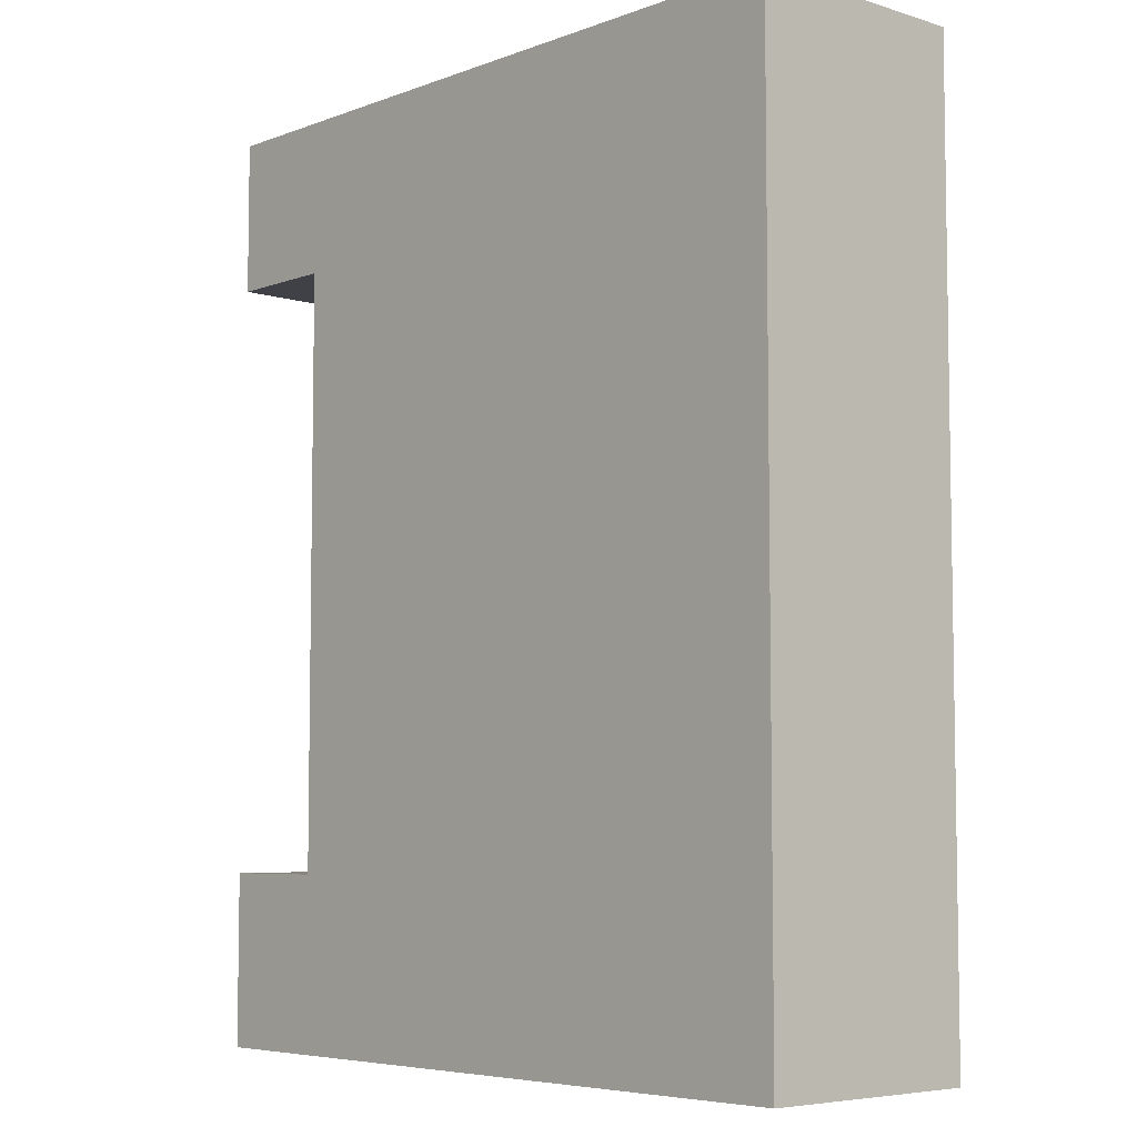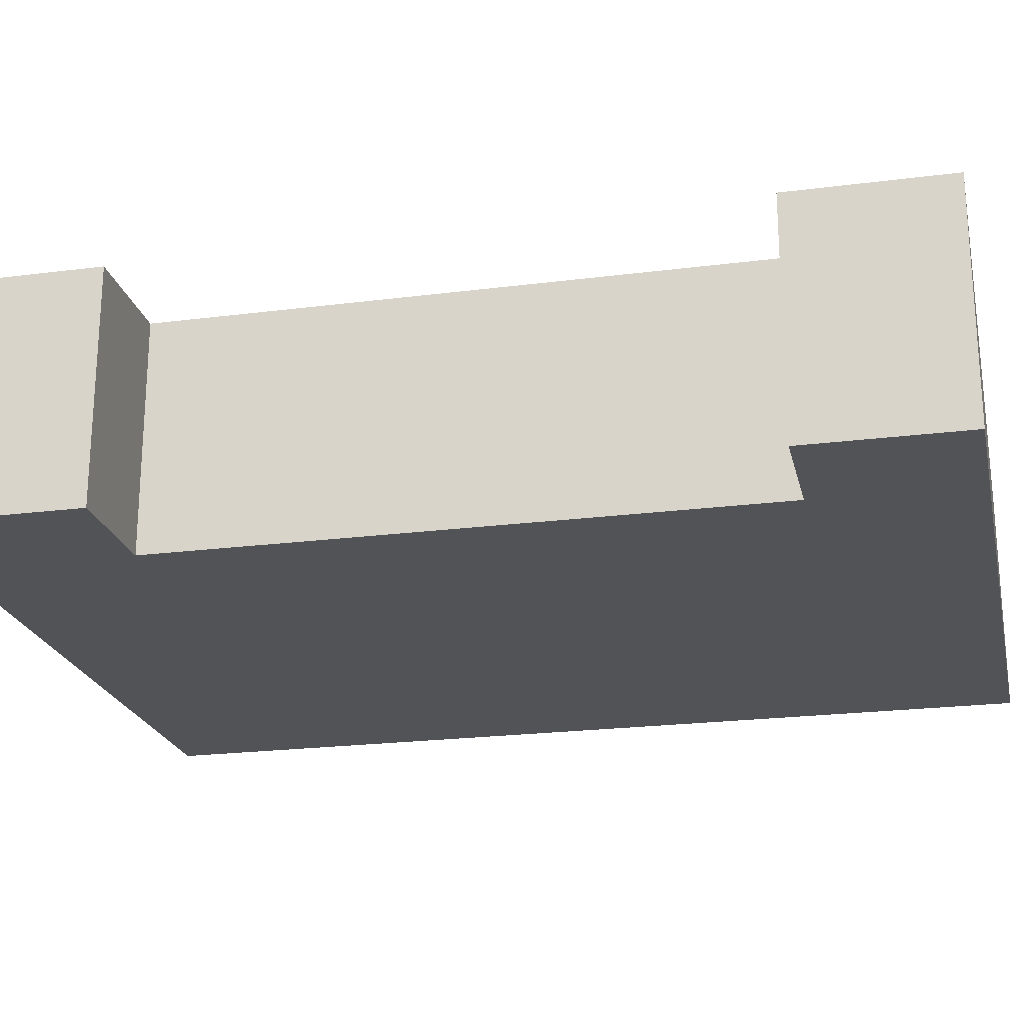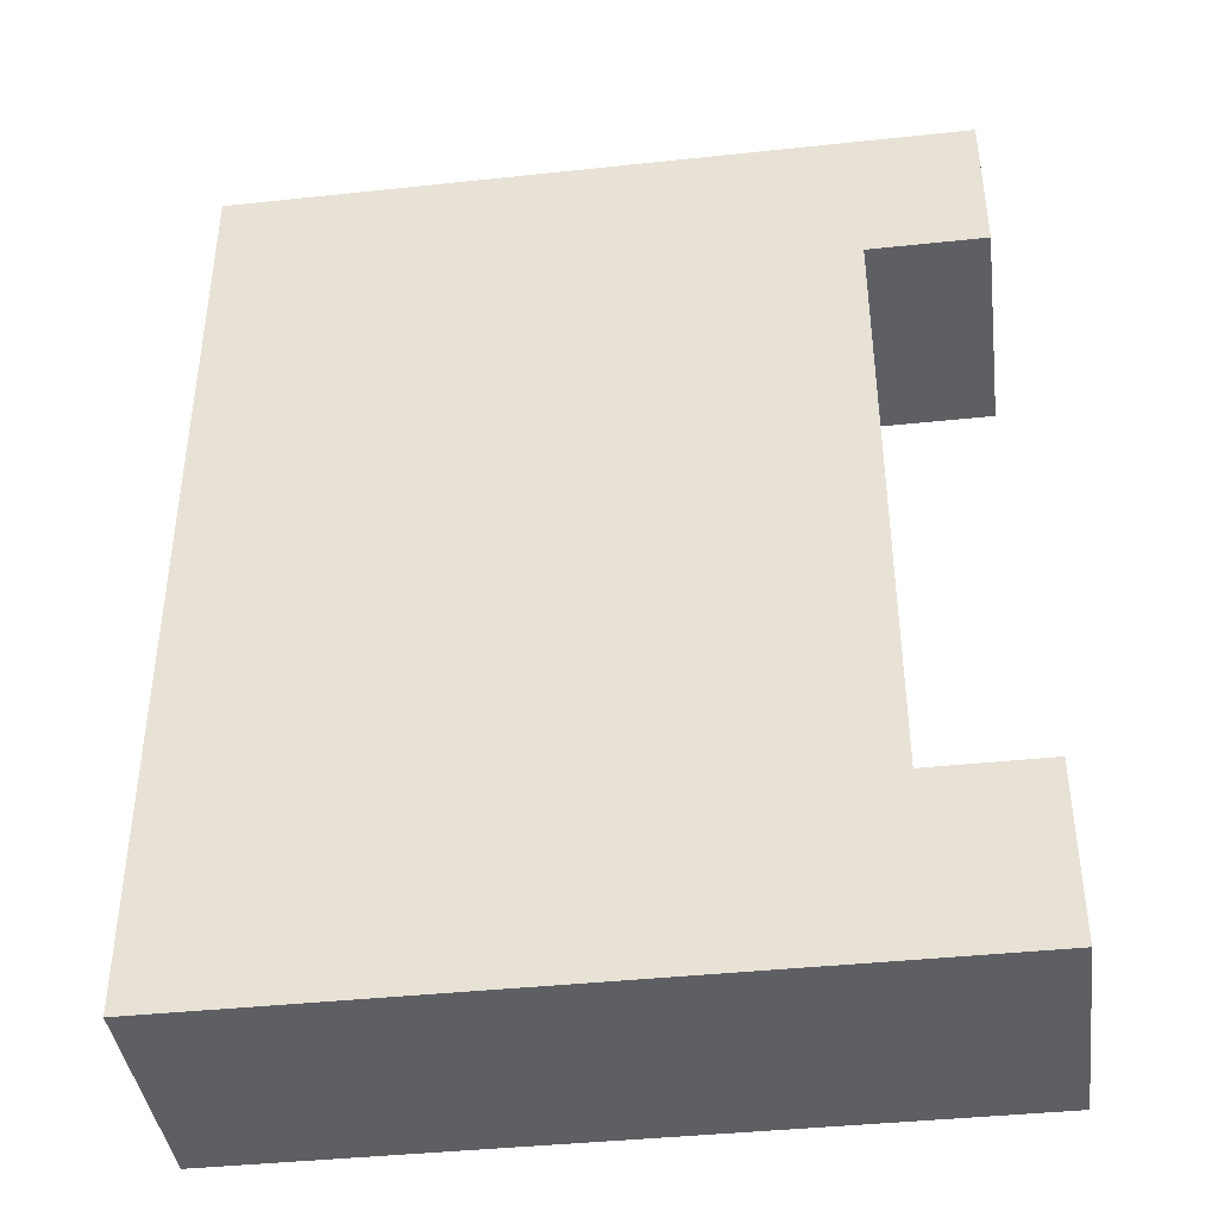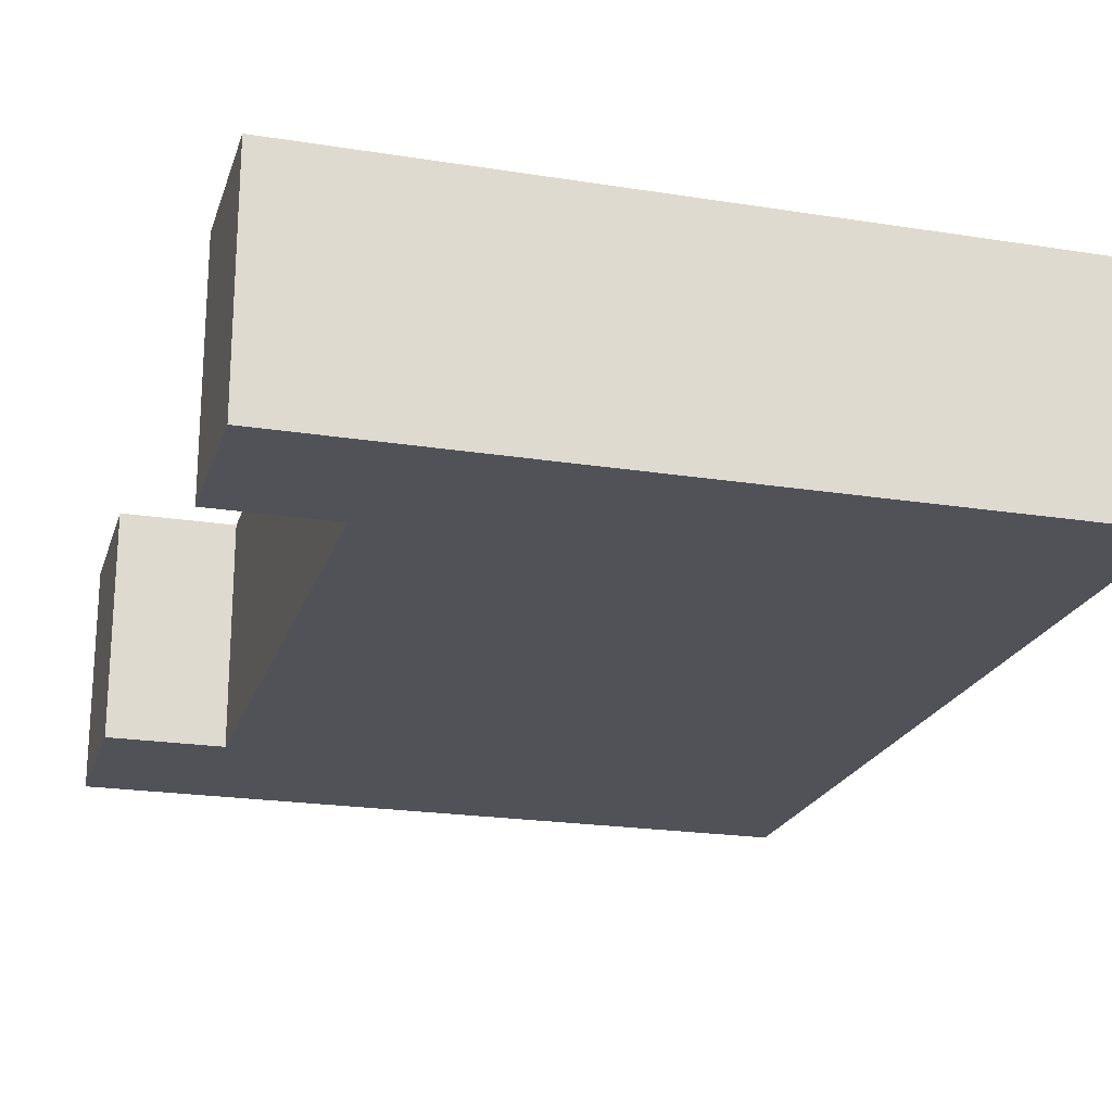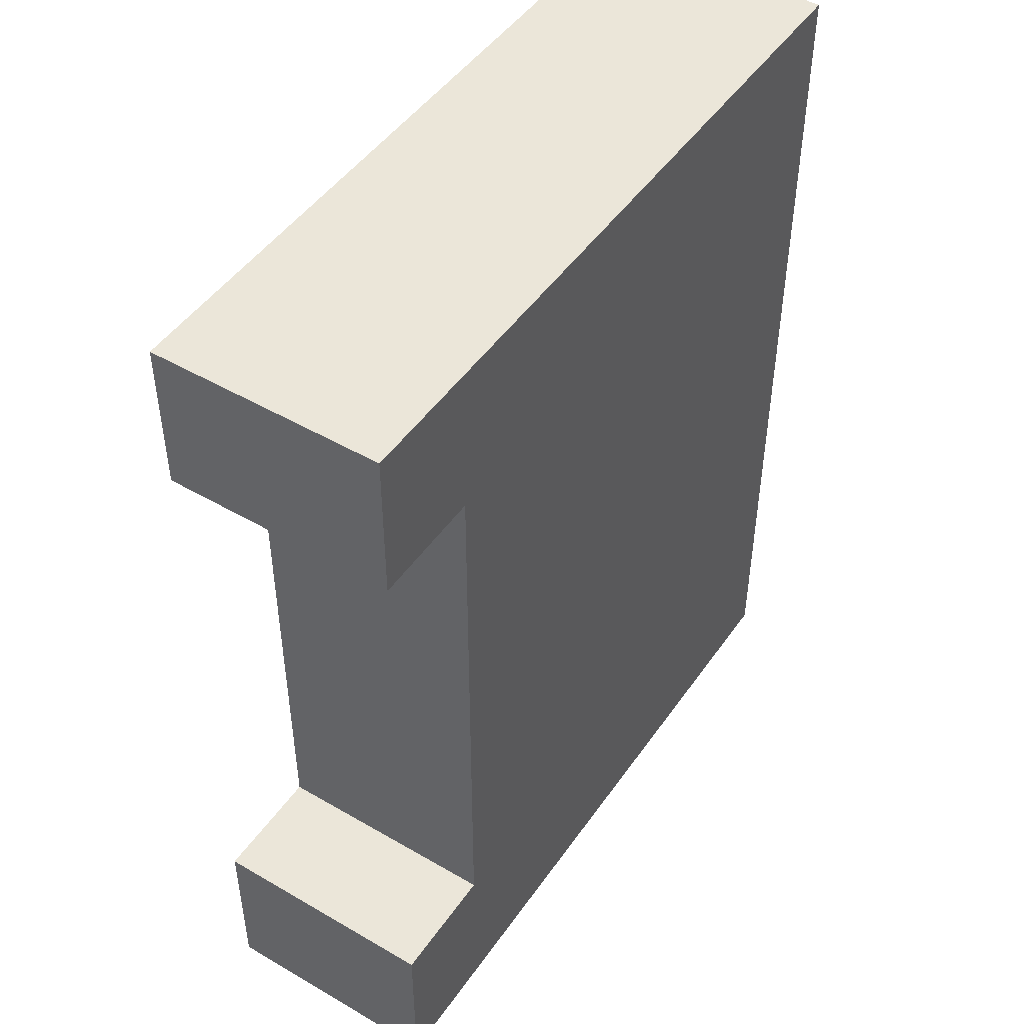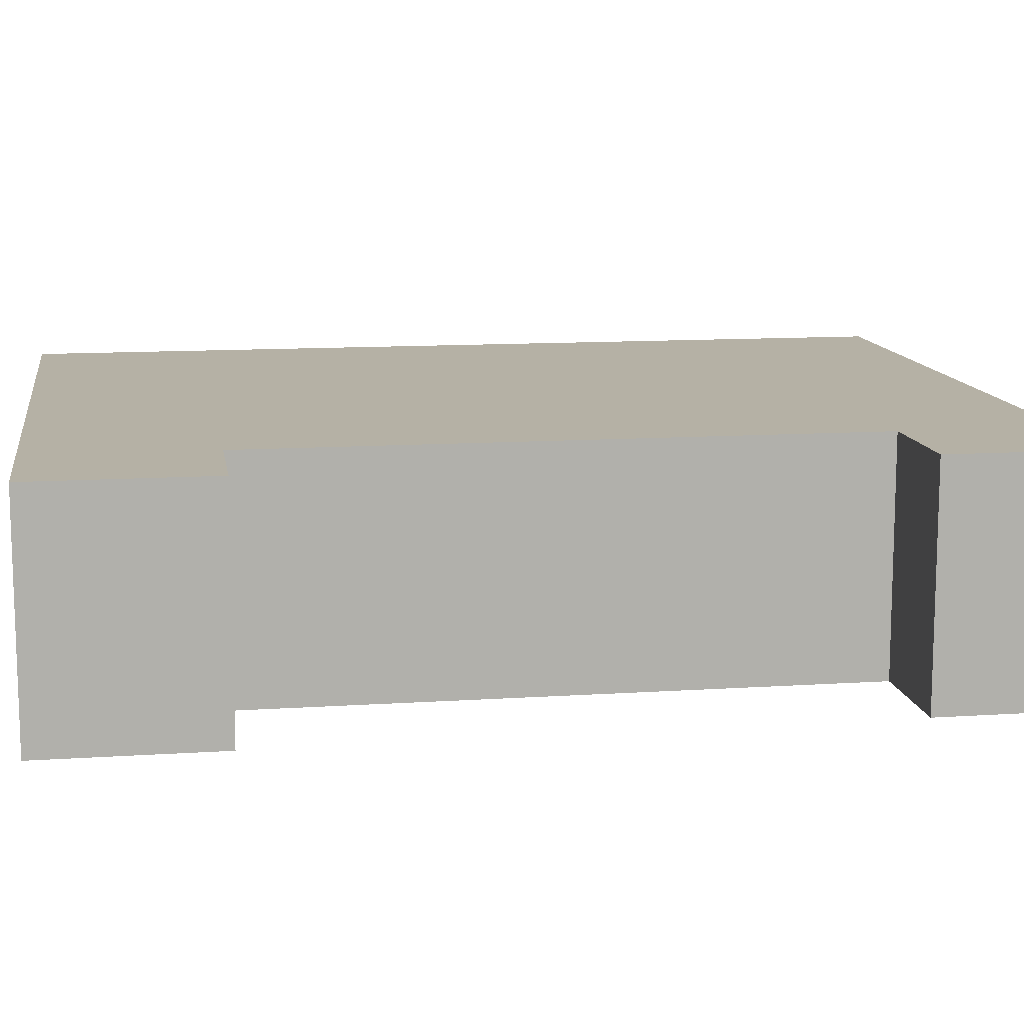
<metadata>
{"format":"obj","ext":"obj","renderer":"f3d","projection":"perspective","resolution":1024,"background":"white","views":[{"elev":-6.0,"azim":-132.4,"up":"+Y"},{"elev":-22.1,"azim":102.6,"up":"+Z"},{"elev":-40.9,"azim":7.4,"up":"+Y"},{"elev":-21.4,"azim":164.3,"up":"+Z"},{"elev":47.7,"azim":123.2,"up":"+Y"},{"elev":11.9,"azim":81.0,"up":"+Z"}]}
</metadata>
<code>
o
v 20.7 4.8 -6
v 16.9 4.8 -6
v 19.9 4.9 -6
v 17 4.9 -6
v 20.5 5.6 -6
v 20.1 5.6 -6
v 20.7 5.7 -6
v 20.5 5.7 -6
v 20.1 5.7 -6
v 20 5.7 -6
v 19.9 6.8 -6
v 19.7 6.8 -6
v 20 6.9 -6
v 19.7 6.9 -6
v 17 6.9 -6
v 16.9 6.9 -6
v 20.7 8.8 -6
v 20.5 8.8 -6
v 20.1 8.8 -6
v 20 8.8 -6
v 16.9 8.8 -6
v 20.6 8.9 -6
v 20.5 8.9 -6
v 20.6 9.5 -6
v 16.9 9.5 -6
v 20.7 9.6 -6
v 16.9 9.6 -6
v 20.7 4.8 -7.2
v 16.9 4.8 -7.2
v 20.6 4.9 -7.2
v 17 4.9 -7.2
v 20.6 5.6 -7.2
v 20.5 5.6 -7.2
v 20.7 5.7 -7.2
v 20.5 5.7 -7.2
v 20.1 5.7 -7.2
v 20 5.7 -7.2
v 17 6.9 -7.2
v 16.9 6.9 -7.2
v 20.7 8.8 -7.2
v 20.5 8.8 -7.2
v 20.1 8.8 -7.2
v 20 8.8 -7.2
v 16.9 8.8 -7.2
v 20.6 8.9 -7.2
v 20.5 8.9 -7.2
v 20.6 9.5 -7.2
v 16.9 9.5 -7.2
v 20.7 9.6 -7.2
v 16.9 9.6 -7.2
v 20.7 4.8 -6
v 20.7 5.7 -6
v 20.7 8.8 -6
v 20.7 9.6 -6
v 20.7 4.8 -7.2
v 20.7 5.7 -7.2
v 20.7 8.8 -7.2
v 20.7 9.6 -7.2
v 20.1 5.7 -6
v 20.1 8.8 -6
v 20.1 5.7 -7.2
v 20.1 8.8 -7.2
v 16.9 4.8 -6
v 16.9 6.9 -6
v 16.9 8.8 -6
v 16.9 9.5 -6
v 16.9 9.6 -6
v 16.9 4.8 -7.2
v 16.9 6.9 -7.2
v 16.9 8.8 -7.2
v 16.9 9.5 -7.2
v 16.9 9.6 -7.2
v 20.7 4.8 -6
v 20.7 4.8 -7.2
v 16.9 4.8 -6
v 16.9 4.8 -7.2
v 20.7 8.8 -6
v 20.7 8.8 -7.2
v 20.5 8.8 -6
v 20.5 8.8 -7.2
v 20.1 8.8 -6
v 20.1 8.8 -7.2
v 20.7 5.7 -6
v 20.7 5.7 -7.2
v 20.5 5.7 -6
v 20.5 5.7 -7.2
v 20.1 5.7 -6
v 20.1 5.7 -7.2
v 20.7 9.6 -6
v 20.7 9.6 -7.2
v 16.9 9.6 -6
v 16.9 9.6 -7.2
f 3 2 1
f 4 2 3
f 5 3 1
f 6 3 5
f 7 5 1
f 8 6 5
f 8 5 7
f 9 3 6
f 9 6 8
f 10 3 9
f 11 4 3
f 11 3 10
f 12 4 11
f 13 10 9
f 13 11 10
f 13 12 11
f 14 4 12
f 14 12 13
f 15 2 4
f 15 4 14
f 16 2 15
f 19 13 9
f 20 14 13
f 20 15 14
f 20 13 19
f 20 16 15
f 21 16 20
f 22 18 17
f 23 19 18
f 23 18 22
f 23 20 19
f 23 21 20
f 24 22 17
f 24 23 22
f 25 21 23
f 25 23 24
f 26 24 17
f 26 25 24
f 27 25 26
f 28 29 30
f 30 29 31
f 28 30 32
f 30 31 32
f 32 31 33
f 28 32 34
f 32 33 34
f 33 31 35
f 34 33 35
f 35 31 36
f 36 31 37
f 31 29 38
f 37 31 38
f 38 29 39
f 36 37 42
f 37 38 43
f 38 39 43
f 42 37 43
f 43 39 44
f 40 41 45
f 41 42 46
f 45 41 46
f 42 43 46
f 43 44 46
f 40 45 47
f 45 46 47
f 46 44 48
f 47 46 48
f 40 47 49
f 47 48 49
f 49 48 50
f 55 52 51
f 56 52 55
f 57 54 53
f 58 54 57
f 61 60 59
f 62 60 61
f 63 64 68
f 64 65 69
f 68 64 69
f 65 66 70
f 69 65 70
f 66 67 71
f 70 66 71
f 71 67 72
f 75 74 73
f 76 74 75
f 79 78 77
f 80 78 79
f 81 80 79
f 82 80 81
f 83 84 85
f 85 84 86
f 85 86 87
f 87 86 88
f 89 90 91
f 91 90 92

</code>
